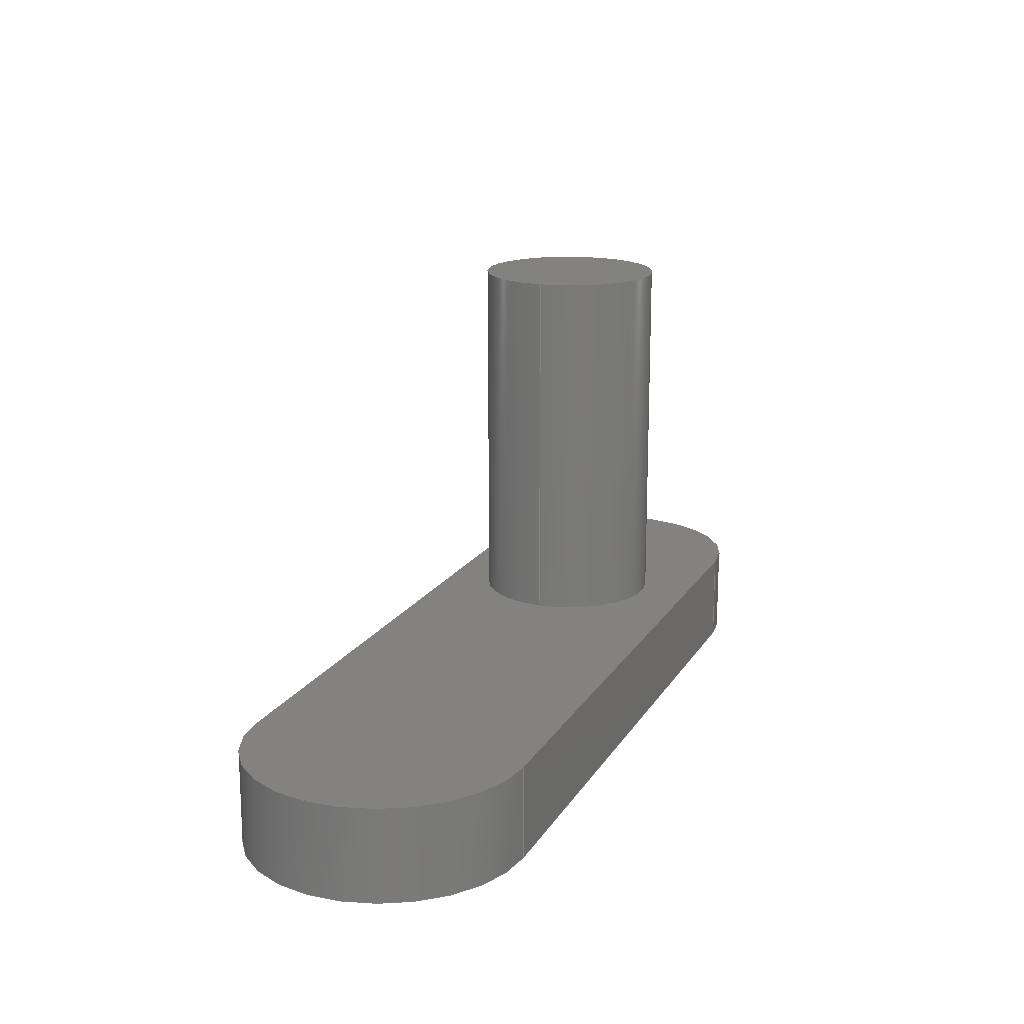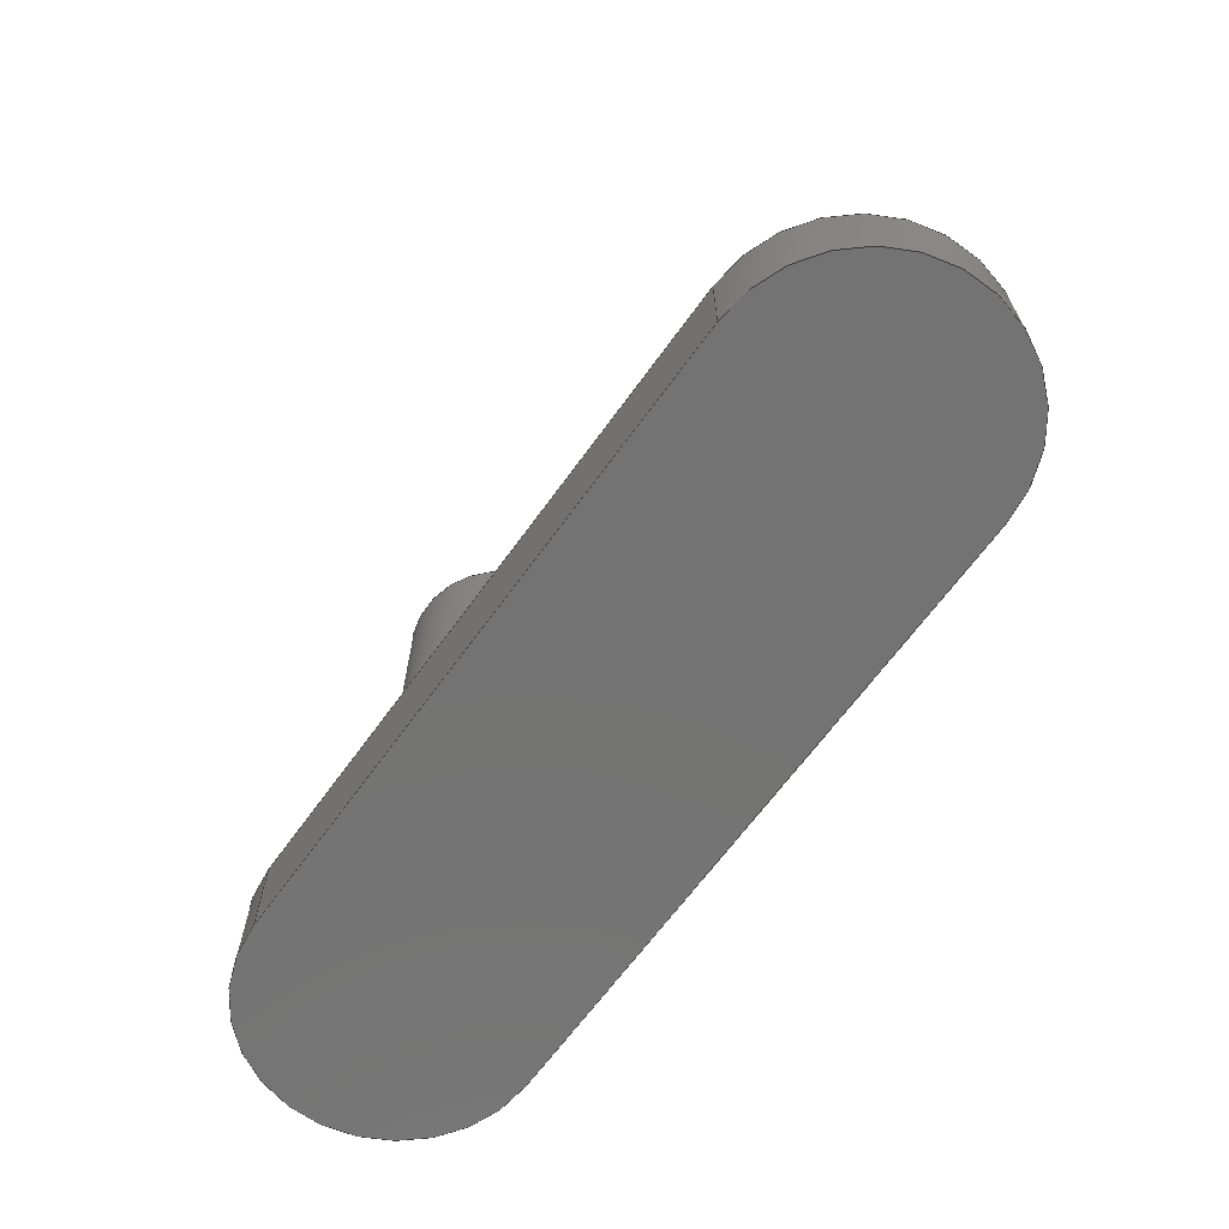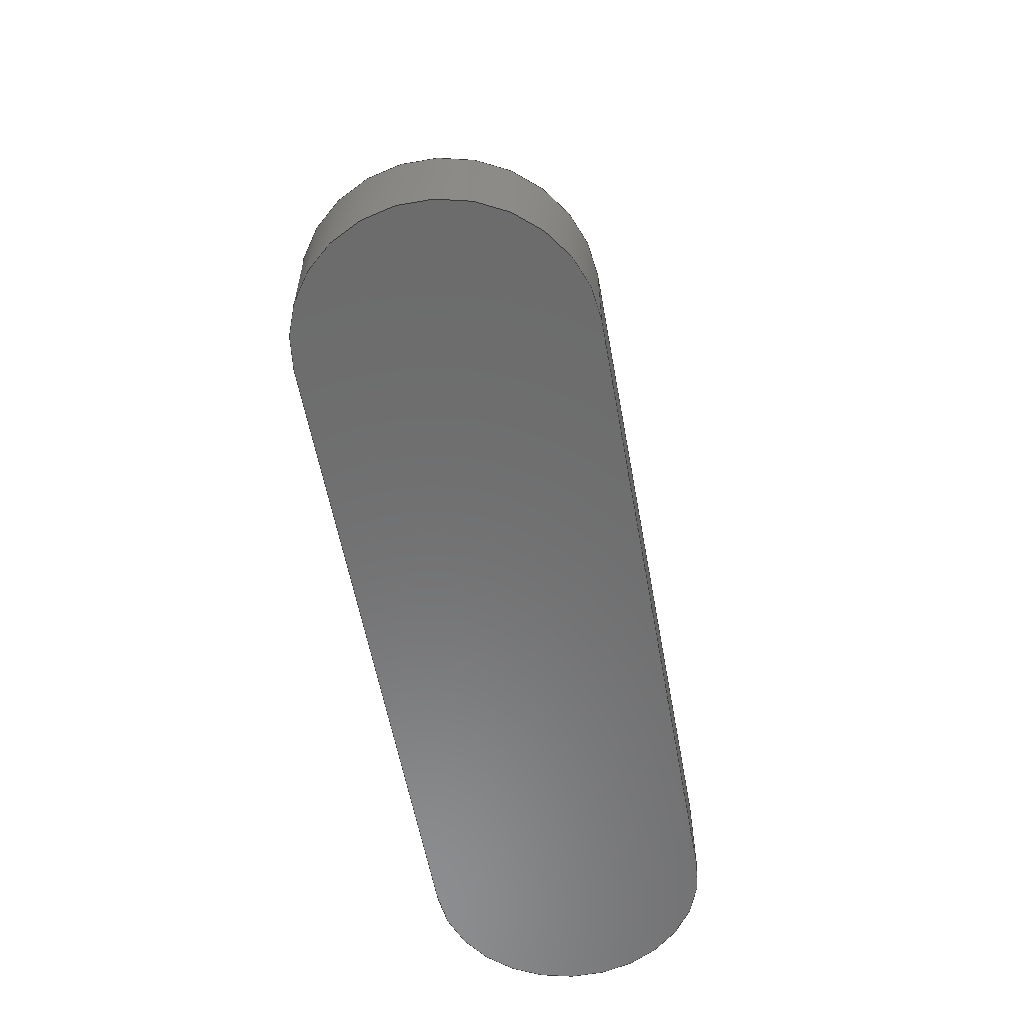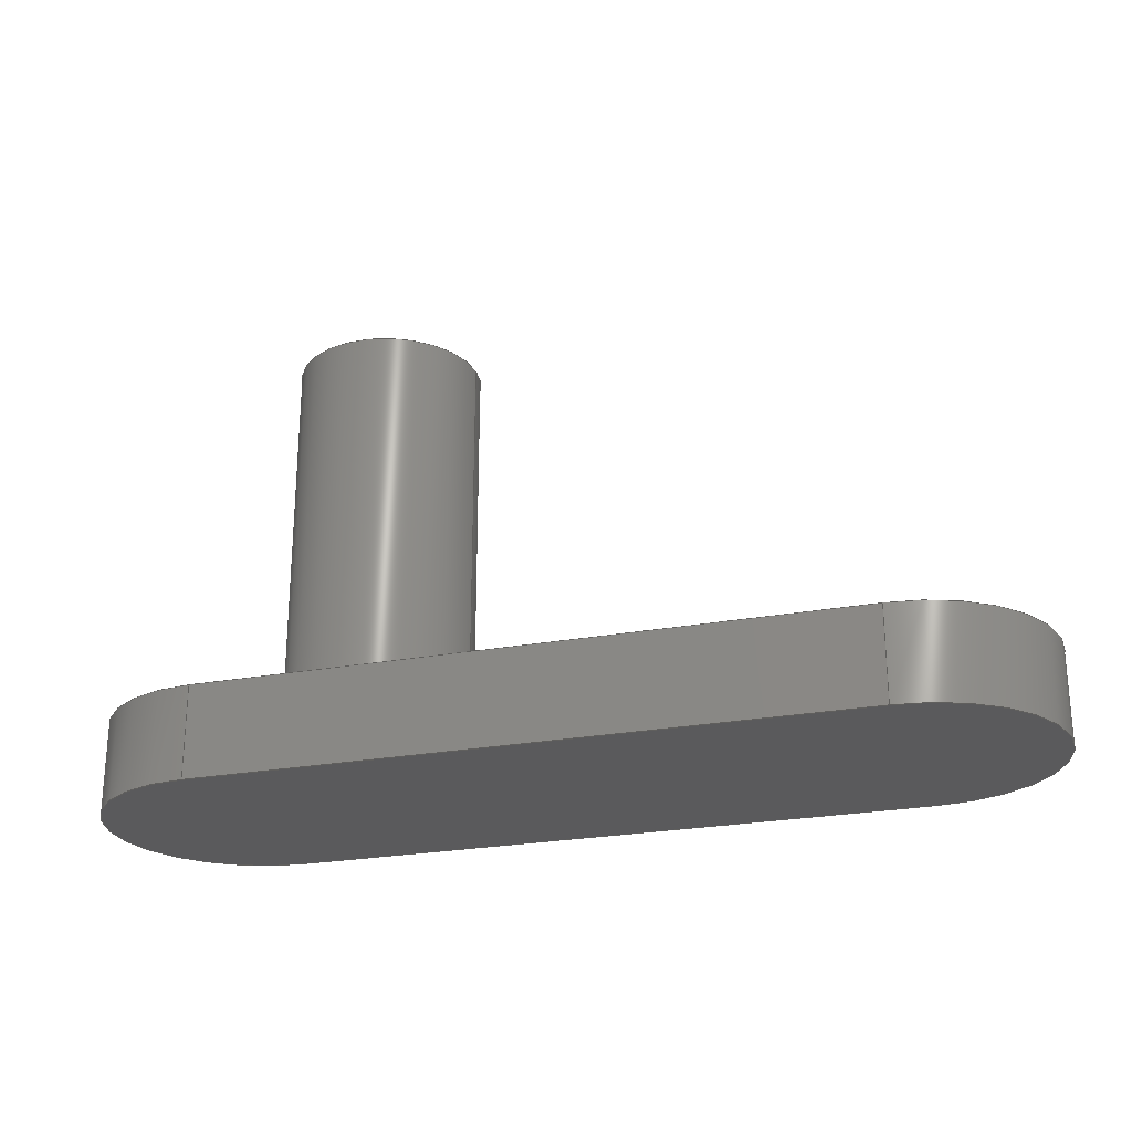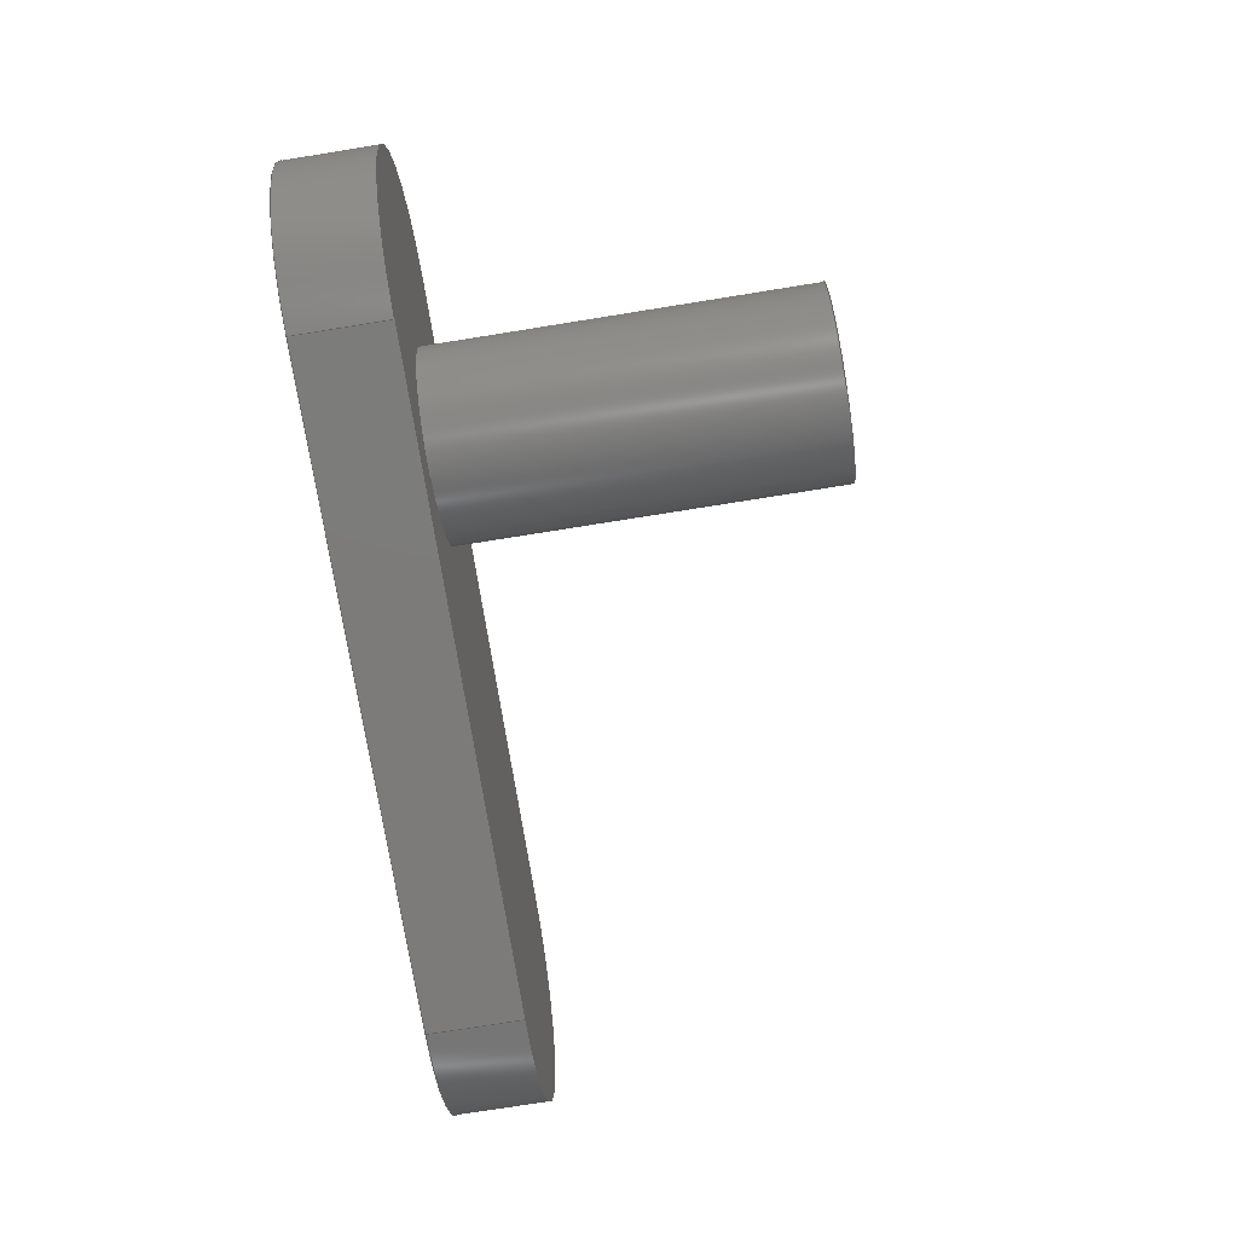
<metadata>
{"format":"step","ext":"step","renderer":"f3d","projection":"perspective","resolution":1024,"background":"white","views":[{"elev":16.8,"azim":111.5,"up":"+Z"},{"elev":-65.6,"azim":54.2,"up":"+Z"},{"elev":-58.0,"azim":100.3,"up":"+Z"},{"elev":-24.6,"azim":17.1,"up":"+Z"},{"elev":-75.0,"azim":-80.9,"up":"+Y"}]}
</metadata>
<code>
ISO-10303-21;
DATA;
#1=MECHANICAL_DESIGN_GEOMETRIC_PRESENTATION_REPRESENTATION('',(#4),#223);
#2=SHAPE_REPRESENTATION_RELATIONSHIP('SRR','None',#230,#3);
#3=ADVANCED_BREP_SHAPE_REPRESENTATION('',(#5),#222);
#4=STYLED_ITEM('',(#239),#5);
#5=MANIFOLD_SOLID_BREP('Body1',#119);
#6=FACE_BOUND('',#27,.T.);
#7=PLANE('',#136);
#8=PLANE('',#137);
#9=PLANE('',#141);
#10=PLANE('',#145);
#11=PLANE('',#146);
#12=FACE_OUTER_BOUND('',#20,.T.);
#13=FACE_OUTER_BOUND('',#21,.T.);
#14=FACE_OUTER_BOUND('',#22,.T.);
#15=FACE_OUTER_BOUND('',#23,.T.);
#16=FACE_OUTER_BOUND('',#24,.T.);
#17=FACE_OUTER_BOUND('',#25,.T.);
#18=FACE_OUTER_BOUND('',#26,.T.);
#19=FACE_OUTER_BOUND('',#28,.T.);
#20=EDGE_LOOP('',(#78,#79,#80,#81));
#21=EDGE_LOOP('',(#82));
#22=EDGE_LOOP('',(#83,#84,#85,#86));
#23=EDGE_LOOP('',(#87,#88,#89,#90));
#24=EDGE_LOOP('',(#91,#92,#93,#94));
#25=EDGE_LOOP('',(#95,#96,#97,#98));
#26=EDGE_LOOP('',(#99,#100,#101,#102));
#27=EDGE_LOOP('',(#103));
#28=EDGE_LOOP('',(#104,#105,#106,#107));
#29=LINE('',#191,#38);
#30=LINE('',#197,#39);
#31=LINE('',#199,#40);
#32=LINE('',#201,#41);
#33=LINE('',#202,#42);
#34=LINE('',#208,#43);
#35=LINE('',#211,#44);
#36=LINE('',#213,#45);
#37=LINE('',#214,#46);
#38=VECTOR('',#153,0.1);
#39=VECTOR('',#160,1);
#40=VECTOR('',#161,1);
#41=VECTOR('',#162,1);
#42=VECTOR('',#163,1);
#43=VECTOR('',#170,1);
#44=VECTOR('',#173,1);
#45=VECTOR('',#174,1);
#46=VECTOR('',#175,1);
#47=CIRCLE('',#134,0.1);
#48=CIRCLE('',#135,0.1);
#49=CIRCLE('',#139,0.15);
#50=CIRCLE('',#140,0.15);
#51=CIRCLE('',#143,0.15);
#52=CIRCLE('',#144,0.15);
#53=VERTEX_POINT('',#188);
#54=VERTEX_POINT('',#190);
#55=VERTEX_POINT('',#195);
#56=VERTEX_POINT('',#196);
#57=VERTEX_POINT('',#198);
#58=VERTEX_POINT('',#200);
#59=VERTEX_POINT('',#204);
#60=VERTEX_POINT('',#206);
#61=VERTEX_POINT('',#210);
#62=VERTEX_POINT('',#212);
#63=EDGE_CURVE('',#53,#53,#47,.T.);
#64=EDGE_CURVE('',#53,#54,#29,.T.);
#65=EDGE_CURVE('',#54,#54,#48,.T.);
#66=EDGE_CURVE('',#55,#56,#30,.T.);
#67=EDGE_CURVE('',#55,#57,#31,.T.);
#68=EDGE_CURVE('',#58,#57,#32,.T.);
#69=EDGE_CURVE('',#56,#58,#33,.T.);
#70=EDGE_CURVE('',#59,#56,#49,.T.);
#71=EDGE_CURVE('',#60,#58,#50,.T.);
#72=EDGE_CURVE('',#59,#60,#34,.T.);
#73=EDGE_CURVE('',#61,#59,#35,.T.);
#74=EDGE_CURVE('',#62,#60,#36,.T.);
#75=EDGE_CURVE('',#61,#62,#37,.T.);
#76=EDGE_CURVE('',#55,#61,#51,.T.);
#77=EDGE_CURVE('',#57,#62,#52,.T.);
#78=ORIENTED_EDGE('',*,*,#63,.F.);
#79=ORIENTED_EDGE('',*,*,#64,.T.);
#80=ORIENTED_EDGE('',*,*,#65,.F.);
#81=ORIENTED_EDGE('',*,*,#64,.F.);
#82=ORIENTED_EDGE('',*,*,#63,.T.);
#83=ORIENTED_EDGE('',*,*,#66,.F.);
#84=ORIENTED_EDGE('',*,*,#67,.T.);
#85=ORIENTED_EDGE('',*,*,#68,.F.);
#86=ORIENTED_EDGE('',*,*,#69,.F.);
#87=ORIENTED_EDGE('',*,*,#70,.T.);
#88=ORIENTED_EDGE('',*,*,#69,.T.);
#89=ORIENTED_EDGE('',*,*,#71,.F.);
#90=ORIENTED_EDGE('',*,*,#72,.F.);
#91=ORIENTED_EDGE('',*,*,#73,.T.);
#92=ORIENTED_EDGE('',*,*,#72,.T.);
#93=ORIENTED_EDGE('',*,*,#74,.F.);
#94=ORIENTED_EDGE('',*,*,#75,.F.);
#95=ORIENTED_EDGE('',*,*,#76,.T.);
#96=ORIENTED_EDGE('',*,*,#75,.T.);
#97=ORIENTED_EDGE('',*,*,#77,.F.);
#98=ORIENTED_EDGE('',*,*,#67,.F.);
#99=ORIENTED_EDGE('',*,*,#77,.T.);
#100=ORIENTED_EDGE('',*,*,#74,.T.);
#101=ORIENTED_EDGE('',*,*,#71,.T.);
#102=ORIENTED_EDGE('',*,*,#68,.T.);
#103=ORIENTED_EDGE('',*,*,#65,.T.);
#104=ORIENTED_EDGE('',*,*,#76,.F.);
#105=ORIENTED_EDGE('',*,*,#66,.T.);
#106=ORIENTED_EDGE('',*,*,#70,.F.);
#107=ORIENTED_EDGE('',*,*,#73,.F.);
#108=CYLINDRICAL_SURFACE('',#133,0.1);
#109=CYLINDRICAL_SURFACE('',#138,0.15);
#110=CYLINDRICAL_SURFACE('',#142,0.15);
#111=ADVANCED_FACE('',(#12),#108,.T.);
#112=ADVANCED_FACE('',(#13),#7,.T.);
#113=ADVANCED_FACE('',(#14),#8,.T.);
#114=ADVANCED_FACE('',(#15),#109,.T.);
#115=ADVANCED_FACE('',(#16),#9,.T.);
#116=ADVANCED_FACE('',(#17),#110,.T.);
#117=ADVANCED_FACE('',(#18,#6),#10,.T.);
#118=ADVANCED_FACE('',(#19),#11,.F.);
#119=CLOSED_SHELL('',(#111,#112,#113,#114,#115,#116,#117,#118));
#120=DERIVED_UNIT_ELEMENT(#122,1);
#121=DERIVED_UNIT_ELEMENT(#225,3);
#122=(
MASS_UNIT()
NAMED_UNIT(*)
SI_UNIT(.KILO.,.GRAM.)
);
#123=DERIVED_UNIT((#120,#121));
#124=MEASURE_REPRESENTATION_ITEM('density measure',
POSITIVE_RATIO_MEASURE(7850),#123);
#125=PROPERTY_DEFINITION_REPRESENTATION(#130,#127);
#126=PROPERTY_DEFINITION_REPRESENTATION(#131,#128);
#127=REPRESENTATION('material name',(#129),#222);
#128=REPRESENTATION('density',(#124),#222);
#129=DESCRIPTIVE_REPRESENTATION_ITEM('Steel','Steel');
#130=PROPERTY_DEFINITION('material property','material name',#232);
#131=PROPERTY_DEFINITION('material property','density of part',#232);
#132=AXIS2_PLACEMENT_3D('placement',#186,#147,#148);
#133=AXIS2_PLACEMENT_3D('',#187,#149,#150);
#134=AXIS2_PLACEMENT_3D('',#189,#151,#152);
#135=AXIS2_PLACEMENT_3D('',#192,#154,#155);
#136=AXIS2_PLACEMENT_3D('',#193,#156,#157);
#137=AXIS2_PLACEMENT_3D('',#194,#158,#159);
#138=AXIS2_PLACEMENT_3D('',#203,#164,#165);
#139=AXIS2_PLACEMENT_3D('',#205,#166,#167);
#140=AXIS2_PLACEMENT_3D('',#207,#168,#169);
#141=AXIS2_PLACEMENT_3D('',#209,#171,#172);
#142=AXIS2_PLACEMENT_3D('',#215,#176,#177);
#143=AXIS2_PLACEMENT_3D('',#216,#178,#179);
#144=AXIS2_PLACEMENT_3D('',#217,#180,#181);
#145=AXIS2_PLACEMENT_3D('',#218,#182,#183);
#146=AXIS2_PLACEMENT_3D('',#219,#184,#185);
#147=DIRECTION('axis',(0,0,1));
#148=DIRECTION('refdir',(1,0,0));
#149=DIRECTION('center_axis',(0,0,1));
#150=DIRECTION('ref_axis',(-1,0,0));
#151=DIRECTION('center_axis',(0,0,1));
#152=DIRECTION('ref_axis',(-1,0,0));
#153=DIRECTION('',(0,0,-1));
#154=DIRECTION('center_axis',(0,0,-1));
#155=DIRECTION('ref_axis',(-1,0,0));
#156=DIRECTION('center_axis',(0,0,1));
#157=DIRECTION('ref_axis',(-1,0,0));
#158=DIRECTION('center_axis',(0,1,0));
#159=DIRECTION('ref_axis',(-1,0,0));
#160=DIRECTION('',(1,0,0));
#161=DIRECTION('',(0,0,1));
#162=DIRECTION('',(-1,0,0));
#163=DIRECTION('',(0,0,1));
#164=DIRECTION('center_axis',(0,0,1));
#165=DIRECTION('ref_axis',(0,-1,0));
#166=DIRECTION('center_axis',(0,0,1));
#167=DIRECTION('ref_axis',(0,-1,0));
#168=DIRECTION('center_axis',(0,0,1));
#169=DIRECTION('ref_axis',(0,-1,0));
#170=DIRECTION('',(0,0,1));
#171=DIRECTION('center_axis',(0,-1,0));
#172=DIRECTION('ref_axis',(1,0,0));
#173=DIRECTION('',(1,0,0));
#174=DIRECTION('',(1,0,0));
#175=DIRECTION('',(0,0,1));
#176=DIRECTION('center_axis',(0,0,1));
#177=DIRECTION('ref_axis',(0,1,0));
#178=DIRECTION('center_axis',(0,0,1));
#179=DIRECTION('ref_axis',(0,1,0));
#180=DIRECTION('center_axis',(0,0,1));
#181=DIRECTION('ref_axis',(0,1,0));
#182=DIRECTION('center_axis',(0,0,1));
#183=DIRECTION('ref_axis',(1,0,0));
#184=DIRECTION('center_axis',(0,0,1));
#185=DIRECTION('ref_axis',(1,0,0));
#186=CARTESIAN_POINT('',(0,0,0));
#187=CARTESIAN_POINT('Origin',(1.746,3.246,0.1));
#188=CARTESIAN_POINT('',(1.846,3.246,0.5));
#189=CARTESIAN_POINT('Origin',(1.746,3.246,0.5));
#190=CARTESIAN_POINT('',(1.846,3.246,0.1));
#191=CARTESIAN_POINT('',(1.846,3.246,0.1));
#192=CARTESIAN_POINT('Origin',(1.746,3.246,0.1));
#193=CARTESIAN_POINT('Origin',(1.746,3.246,0.5));
#194=CARTESIAN_POINT('Origin',(2.3,3.4,0));
#195=CARTESIAN_POINT('',(1.6,3.4,0));
#196=CARTESIAN_POINT('',(2.3,3.4,0));
#197=CARTESIAN_POINT('',(1.6,3.4,0));
#198=CARTESIAN_POINT('',(1.6,3.4,0.1));
#199=CARTESIAN_POINT('',(1.6,3.4,0));
#200=CARTESIAN_POINT('',(2.3,3.4,0.1));
#201=CARTESIAN_POINT('',(1.6,3.4,0.1));
#202=CARTESIAN_POINT('',(2.3,3.4,0));
#203=CARTESIAN_POINT('Origin',(2.3,3.25,0));
#204=CARTESIAN_POINT('',(2.3,3.1,0));
#205=CARTESIAN_POINT('Origin',(2.3,3.25,0));
#206=CARTESIAN_POINT('',(2.3,3.1,0.1));
#207=CARTESIAN_POINT('Origin',(2.3,3.25,0.1));
#208=CARTESIAN_POINT('',(2.3,3.1,0));
#209=CARTESIAN_POINT('Origin',(1.6,3.1,0));
#210=CARTESIAN_POINT('',(1.6,3.1,0));
#211=CARTESIAN_POINT('',(1.6,3.1,0));
#212=CARTESIAN_POINT('',(1.6,3.1,0.1));
#213=CARTESIAN_POINT('',(1.6,3.1,0.1));
#214=CARTESIAN_POINT('',(1.6,3.1,0));
#215=CARTESIAN_POINT('Origin',(1.6,3.25,0));
#216=CARTESIAN_POINT('Origin',(1.6,3.25,0));
#217=CARTESIAN_POINT('Origin',(1.6,3.25,0.1));
#218=CARTESIAN_POINT('Origin',(1.95,3.25,0.1));
#219=CARTESIAN_POINT('Origin',(1.95,3.25,0));
#220=UNCERTAINTY_MEASURE_WITH_UNIT(LENGTH_MEASURE(0.001),#224,
'DISTANCE_ACCURACY_VALUE',
'Maximum model space distance between geometric entities at asserted c
onnectivities');
#221=UNCERTAINTY_MEASURE_WITH_UNIT(LENGTH_MEASURE(0.001),#224,
'DISTANCE_ACCURACY_VALUE',
'Maximum model space distance between geometric entities at asserted c
onnectivities');
#222=(
GEOMETRIC_REPRESENTATION_CONTEXT(3)
GLOBAL_UNCERTAINTY_ASSIGNED_CONTEXT((#220))
GLOBAL_UNIT_ASSIGNED_CONTEXT((#224,#226,#227))
REPRESENTATION_CONTEXT('','3D')
);
#223=(
GEOMETRIC_REPRESENTATION_CONTEXT(3)
GLOBAL_UNCERTAINTY_ASSIGNED_CONTEXT((#221))
GLOBAL_UNIT_ASSIGNED_CONTEXT((#224,#226,#227))
REPRESENTATION_CONTEXT('','3D')
);
#224=(
LENGTH_UNIT()
NAMED_UNIT(*)
SI_UNIT(.CENTI.,.METRE.)
);
#225=(
LENGTH_UNIT()
NAMED_UNIT(*)
SI_UNIT($,.METRE.)
);
#226=(
NAMED_UNIT(*)
PLANE_ANGLE_UNIT()
SI_UNIT($,.RADIAN.)
);
#227=(
NAMED_UNIT(*)
SI_UNIT($,.STERADIAN.)
SOLID_ANGLE_UNIT()
);
#228=SHAPE_DEFINITION_REPRESENTATION(#229,#230);
#229=PRODUCT_DEFINITION_SHAPE('',$,#232);
#230=SHAPE_REPRESENTATION('',(#132),#222);
#231=PRODUCT_DEFINITION_CONTEXT('part definition',#236,'design');
#232=PRODUCT_DEFINITION('Untitled','Untitled',#233,#231);
#233=PRODUCT_DEFINITION_FORMATION('',$,#238);
#234=PRODUCT_RELATED_PRODUCT_CATEGORY('Untitled','Untitled',(#238));
#235=APPLICATION_PROTOCOL_DEFINITION('international standard',
'automotive_design',2009,#236);
#236=APPLICATION_CONTEXT(
'Core Data for Automotive Mechanical Design Process');
#237=PRODUCT_CONTEXT('part definition',#236,'mechanical');
#238=PRODUCT('Untitled','Untitled',$,(#237));
#239=PRESENTATION_STYLE_ASSIGNMENT((#240));
#240=SURFACE_STYLE_USAGE(.BOTH.,#241);
#241=SURFACE_SIDE_STYLE('',(#242));
#242=SURFACE_STYLE_FILL_AREA(#243);
#243=FILL_AREA_STYLE('Steel - Satin',(#244));
#244=FILL_AREA_STYLE_COLOUR('Steel - Satin',#245);
#245=COLOUR_RGB('Steel - Satin',0.6275,0.6275,0.6275);
ENDSEC;
END-ISO-10303-21;

</code>
